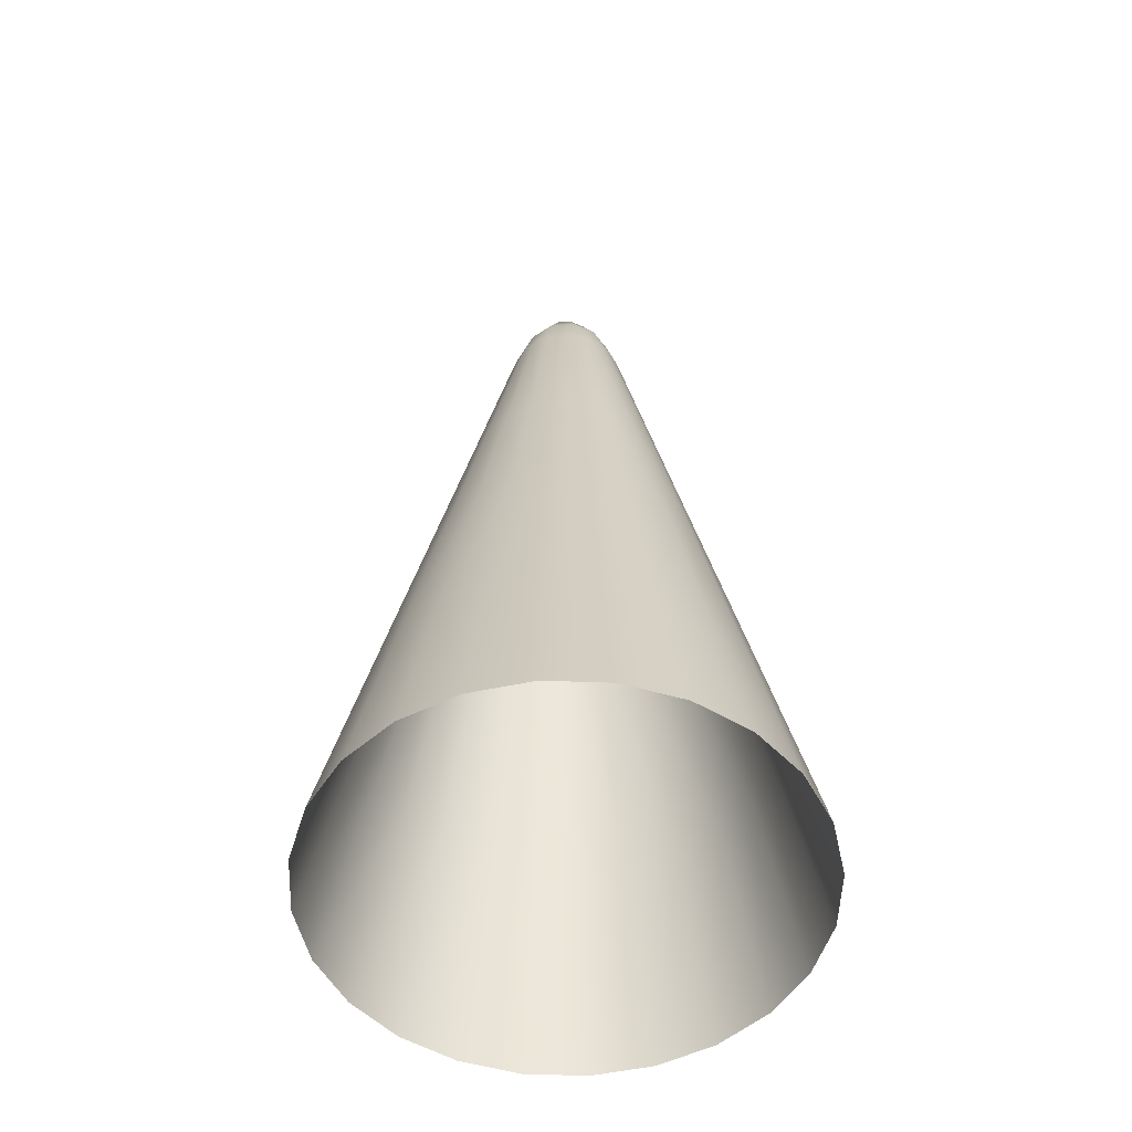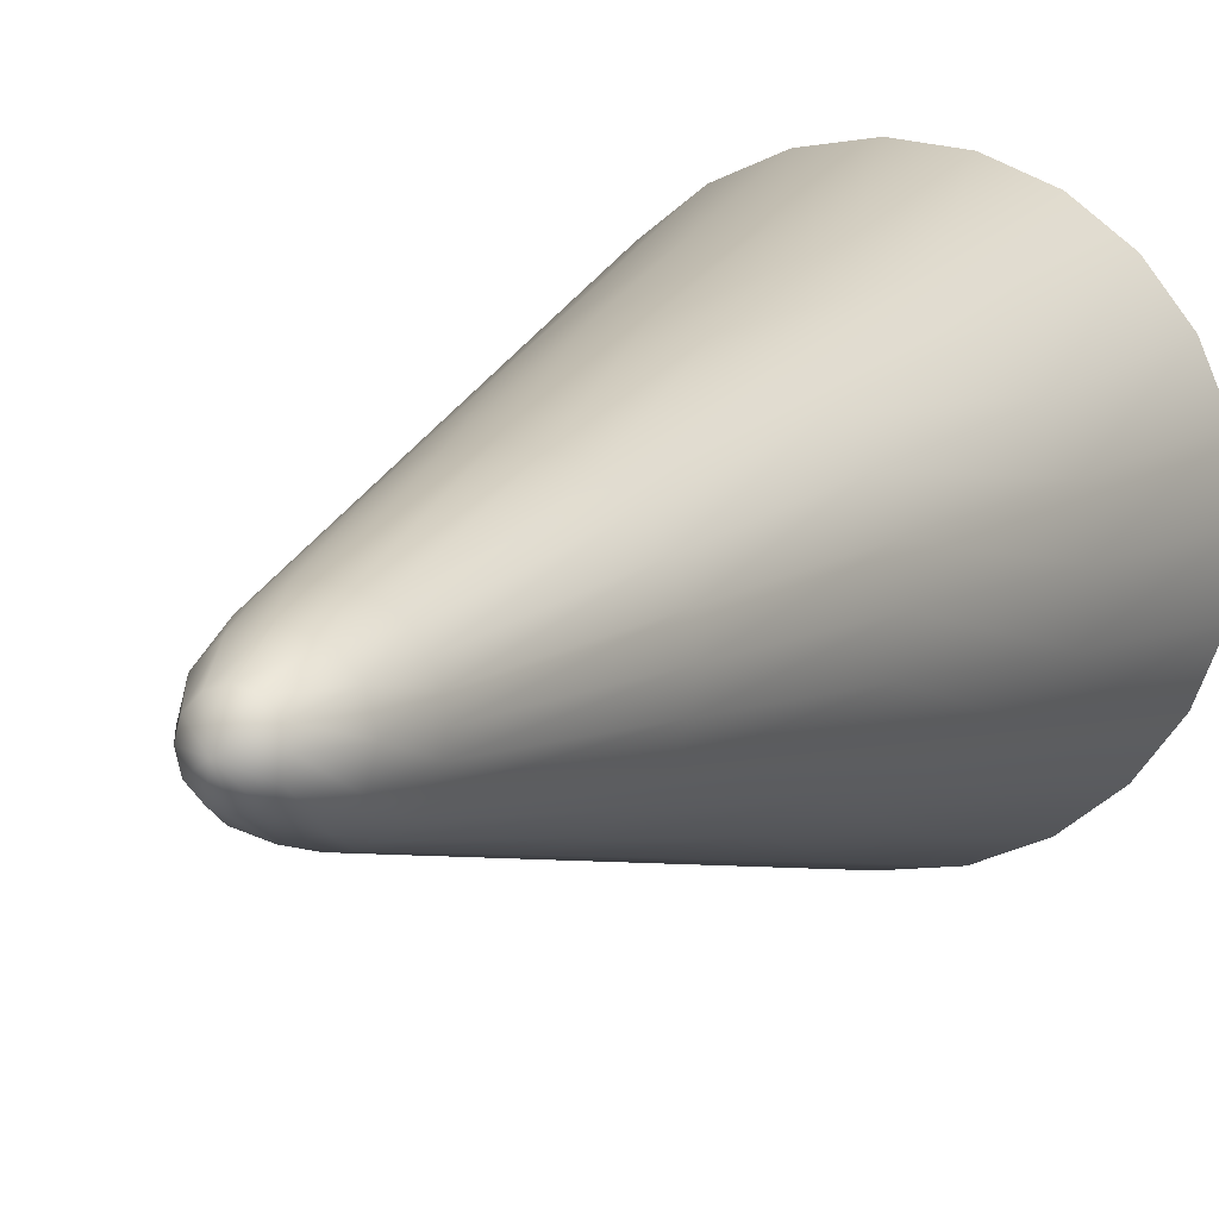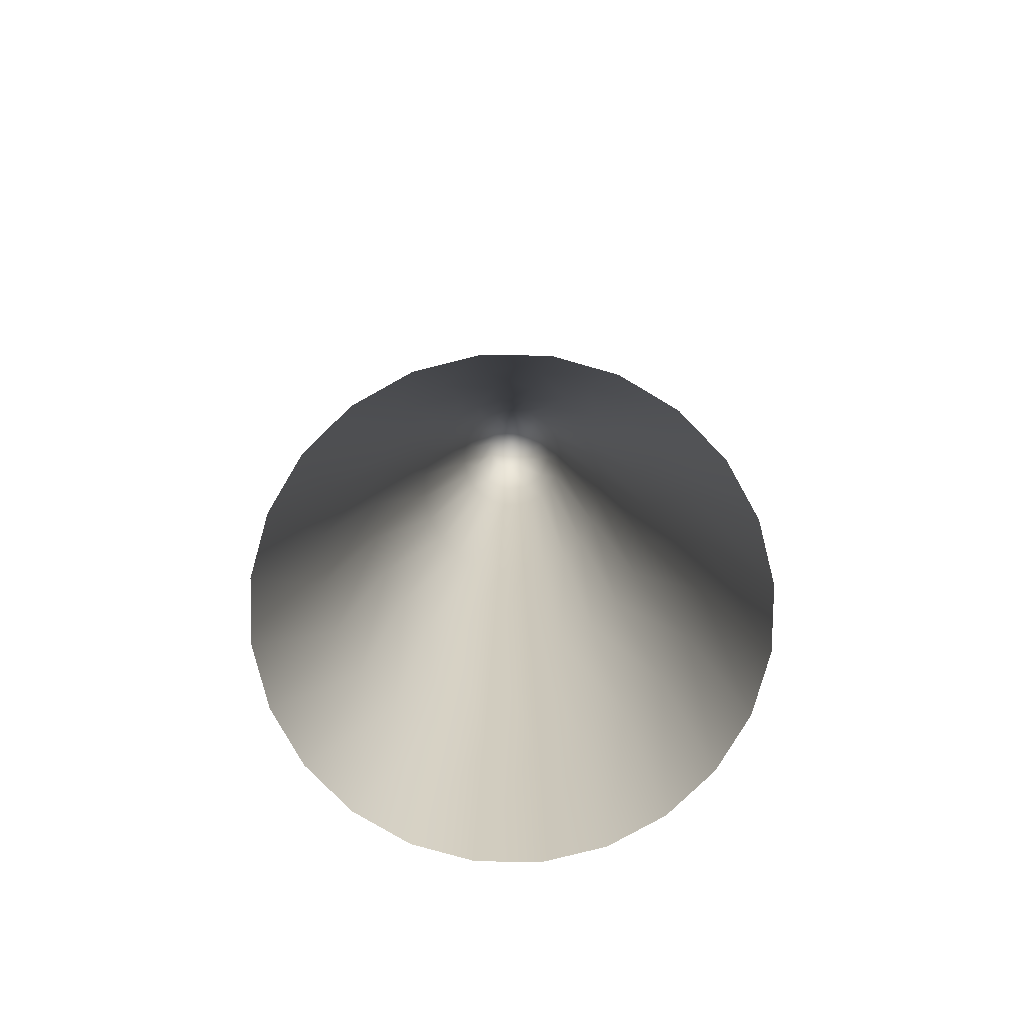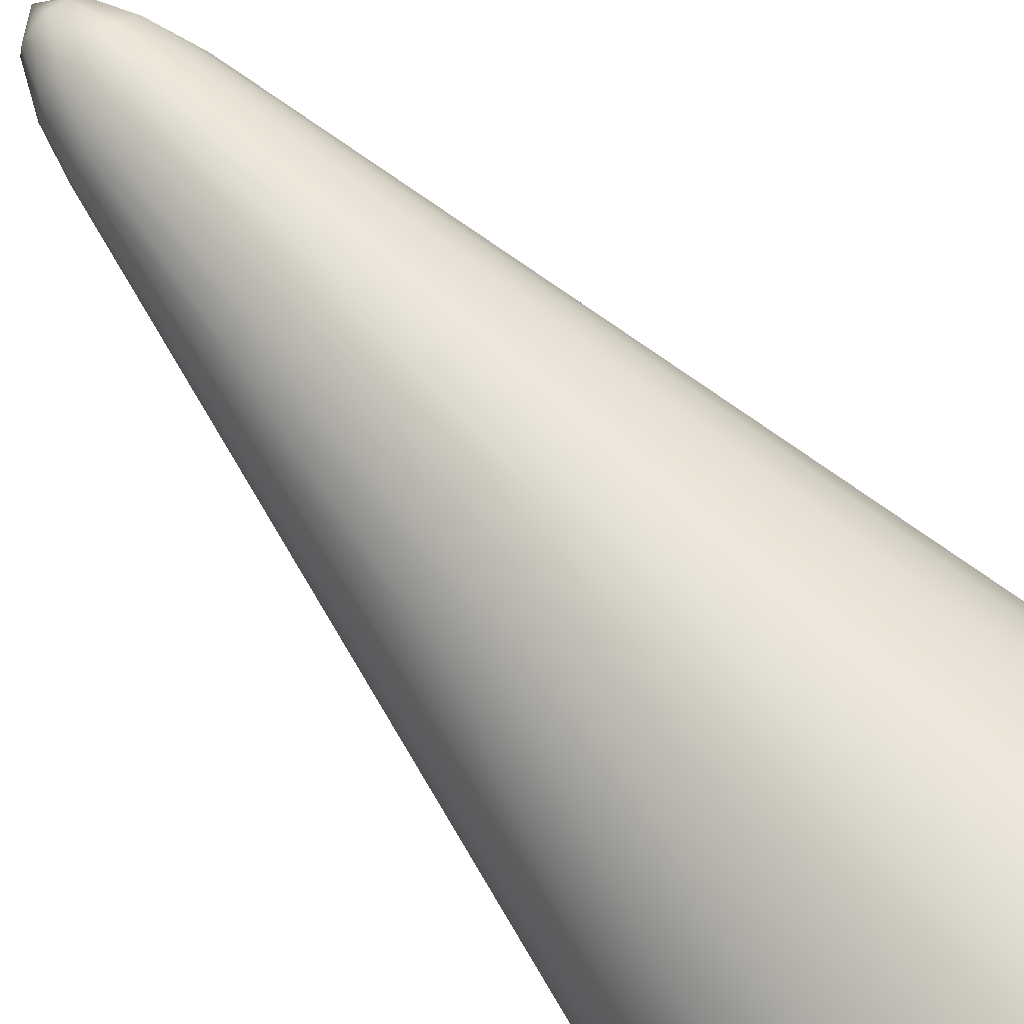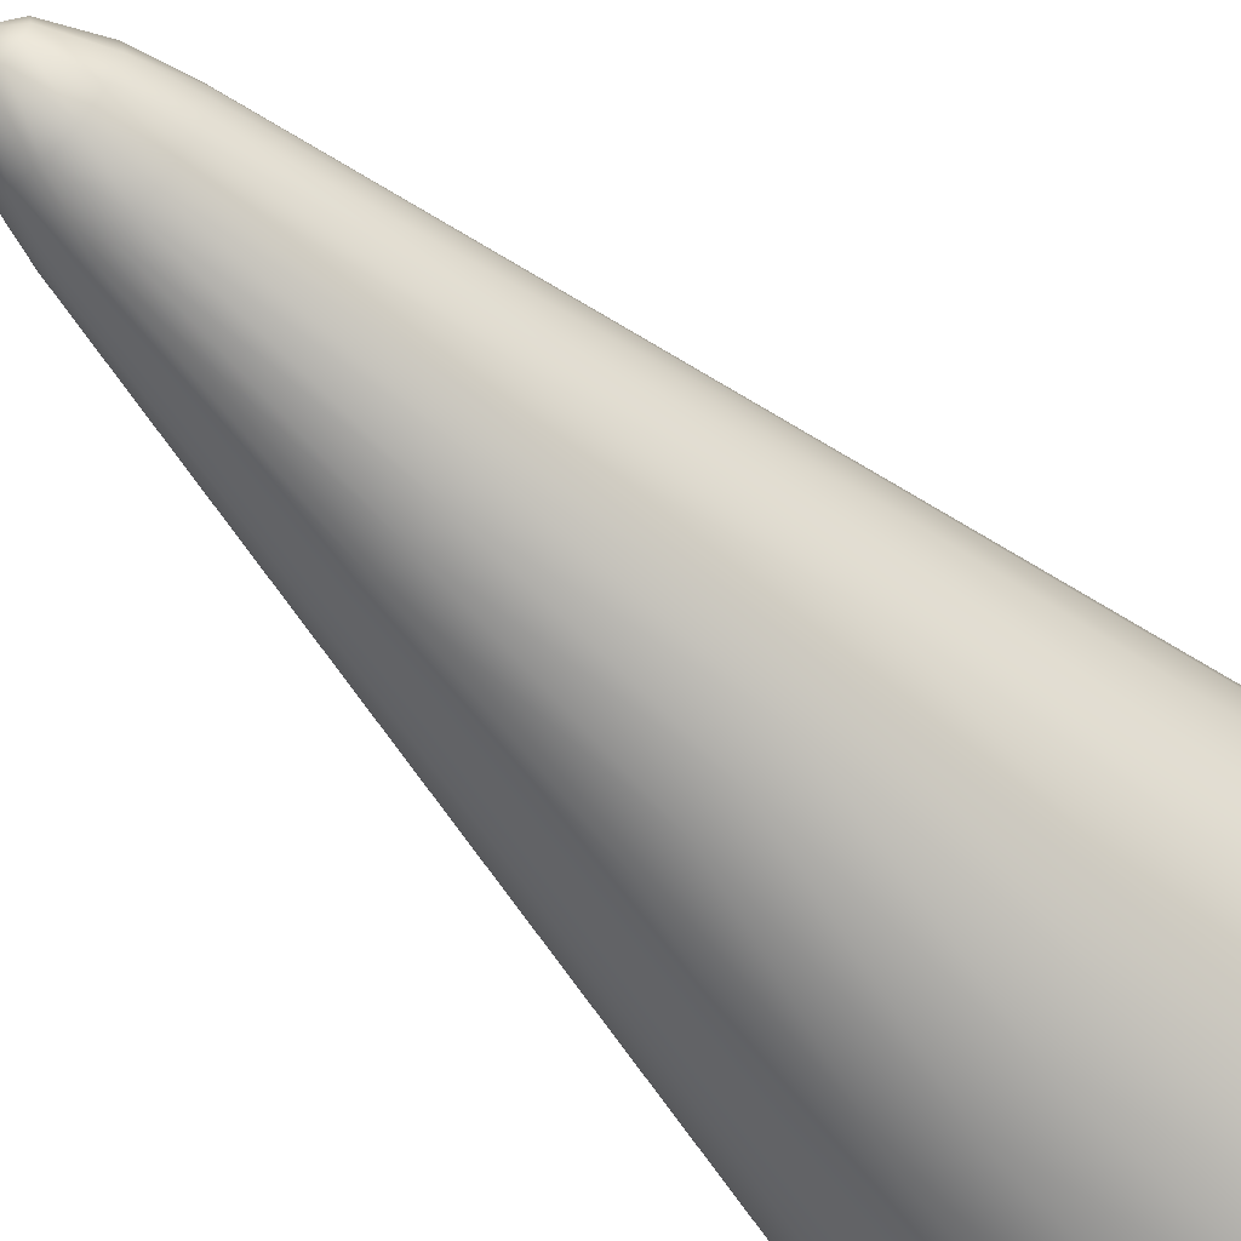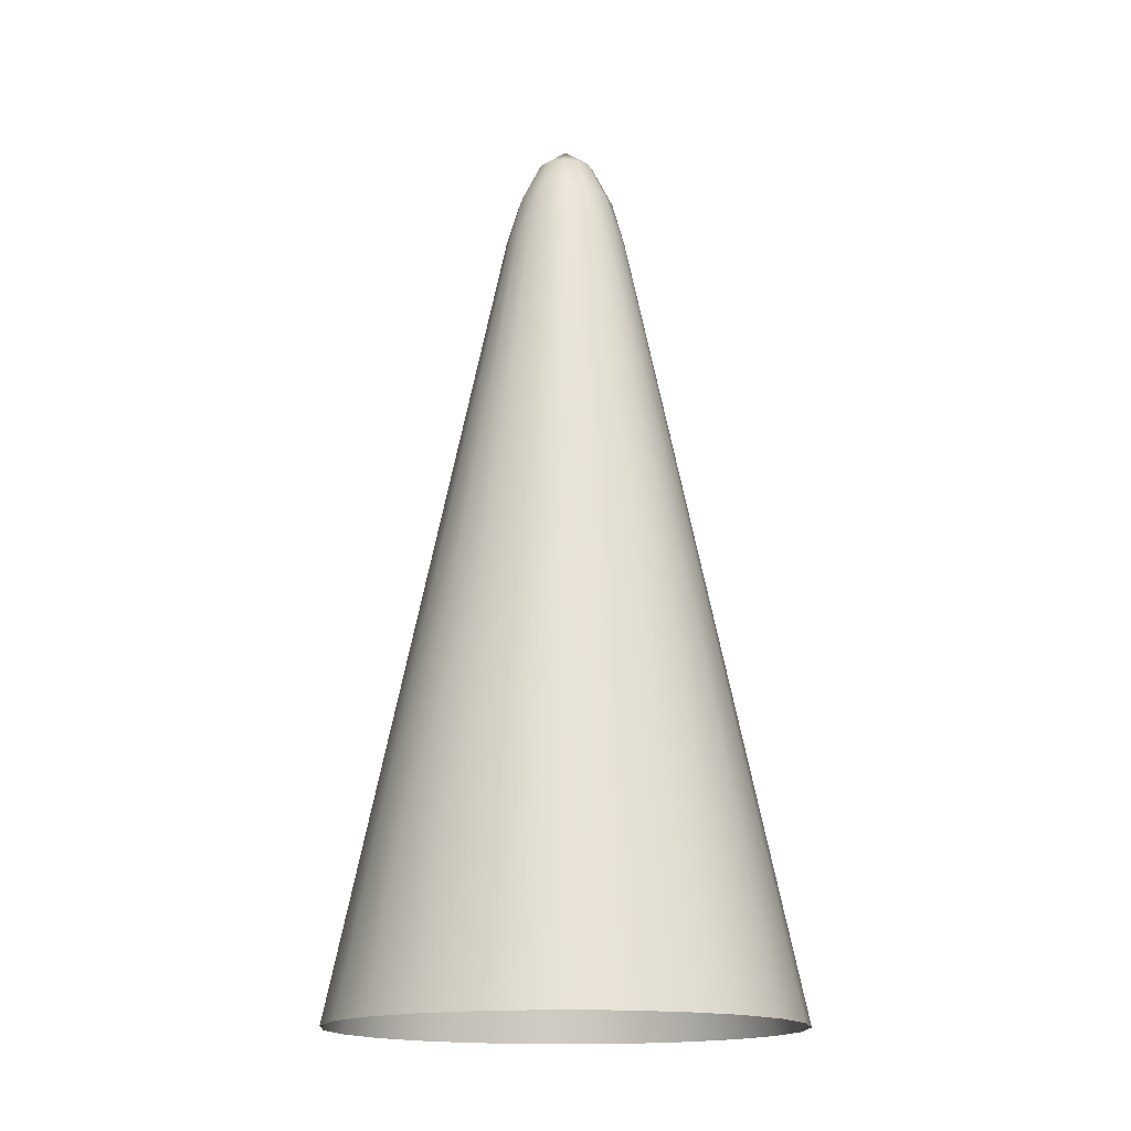
<metadata>
{"format":"obj","ext":"obj","renderer":"f3d","projection":"perspective","resolution":1024,"background":"white","views":[{"elev":-53.2,"azim":-159.7,"up":"+Y"},{"elev":8.6,"azim":-158.2,"up":"+Z"},{"elev":-78.5,"azim":-98.3,"up":"+Y"},{"elev":78.4,"azim":-42.8,"up":"+Z"},{"elev":-58.3,"azim":-136.2,"up":"+Z"},{"elev":-16.0,"azim":-115.8,"up":"+Y"}]}
</metadata>
<code>
o 1
v 0.125 0.6875 3.609e-18
v 0.1207 0.6875 0.03235
v 0.1083 0.6875 0.0625
v 0.08839 0.6875 0.08839
v 0.0625 0.6875 0.1083
v 0.03235 0.6875 0.1207
v -1.11e-16 0.6875 0.125
v -0.03235 0.6875 0.1207
v -0.0625 0.6875 0.1083
v -0.08839 0.6875 0.08839
v -0.1083 0.6875 0.0625
v -0.1207 0.6875 0.03235
v -0.125 0.6875 1.892e-17
v -0.1207 0.6875 -0.03235
v -0.1083 0.6875 -0.0625
v -0.08839 0.6875 -0.08839
v -0.0625 0.6875 -0.1083
v -0.03235 0.6875 -0.1207
v -1.11e-16 0.6875 -0.125
v 0.03235 0.6875 -0.1207
v 0.0625 0.6875 -0.1083
v 0.08839 0.6875 -0.08839
v 0.1083 0.6875 -0.0625
v 0.1207 0.6875 -0.03235
v 0.4688 -0.9375 -1.782e-17
v 0.4528 -0.9375 0.1213
v 0.4059 -0.9375 0.2344
v 0.3315 -0.9375 0.3315
v 0.2344 -0.9375 0.4059
v 0.1213 -0.9375 0.4528
v 0 -0.9375 0.4688
v -0.1213 -0.9375 0.4528
v -0.2344 -0.9375 0.4059
v -0.3315 -0.9375 0.3315
v -0.4059 -0.9375 0.2344
v -0.4528 -0.9375 0.1213
v -0.4688 -0.9375 3.959e-17
v -0.4528 -0.9375 -0.1213
v -0.4059 -0.9375 -0.2344
v -0.3315 -0.9375 -0.3315
v -0.2344 -0.9375 -0.4059
v -0.1213 -0.9375 -0.4528
v -1.11e-16 -0.9375 -0.4688
v 0.1213 -0.9375 -0.4528
v 0.2344 -0.9375 -0.4059
v 0.3315 -0.9375 -0.3315
v 0.4059 -0.9375 -0.2344
v 0.4528 -0.9375 -0.1213
v -1.11e-16 0.9062 -1.058e-16
v 0.08659 0.7792 0.04999
v 0.04999 0.7792 0.08659
v -1.11e-16 0.7792 0.09999
v -0.04999 0.7792 0.08659
v -0.08659 0.7792 0.04999
v -0.09999 0.7792 -1.862e-17
v -0.08659 0.7792 -0.04999
v -0.04999 0.7792 -0.08659
v -1.11e-16 0.7792 -0.09999
v 0.04999 0.7792 -0.08659
v 0.08659 0.7792 -0.04999
v 0.09999 0.7792 -3.52e-17
v 0.05832 0.8625 -1.318e-16
v 0.05051 0.8625 -0.02916
v 0.02916 0.8625 -0.05051
v -1.11e-16 0.8625 -0.05832
v -0.02916 0.8625 -0.05051
v -0.05051 0.8625 -0.02916
v -0.05832 0.8625 -2.157e-19
v -0.05051 0.8625 0.02916
v -0.02916 0.8625 0.05051
v -1.11e-16 0.8625 0.05832
v 0.02916 0.8625 0.05051
v 0.05051 0.8625 0.02916
v 0.2868 -0.125 -0.07684
v 0.2571 -0.125 -0.1484
v 0.2099 -0.125 -0.2099
v 0.1484 -0.125 -0.2571
v 0.07684 -0.125 -0.2868
v -1.11e-16 -0.125 -0.2969
v -0.07684 -0.125 -0.2868
v -0.1484 -0.125 -0.2571
v -0.2099 -0.125 -0.2099
v -0.2571 -0.125 -0.1484
v -0.2868 -0.125 -0.07684
v -0.2969 -0.125 2.925e-17
v -0.2868 -0.125 0.07684
v -0.2571 -0.125 0.1484
v -0.2099 -0.125 0.2099
v -0.1484 -0.125 0.2571
v -0.07684 -0.125 0.2868
v -1.11e-16 -0.125 0.2969
v 0.07684 -0.125 0.2868
v 0.1484 -0.125 0.2571
v 0.2099 -0.125 0.2099
v 0.2571 -0.125 0.1484
v 0.2868 -0.125 0.07684
v 0.2969 -0.125 -7.104e-18
v 0.2037 0.2812 -0.05459
v 0.1827 0.2812 -0.1055
v 0.1492 0.2812 -0.1492
v 0.1055 0.2812 -0.1827
v 0.05459 0.2812 -0.2037
v -1.11e-16 0.2812 -0.2109
v -0.05459 0.2812 -0.2037
v -0.1055 0.2812 -0.1827
v -0.1492 0.2812 -0.1492
v -0.1827 0.2812 -0.1055
v -0.2037 0.2812 -0.05459
v -0.2109 0.2812 2.409e-17
v -0.2037 0.2812 0.05459
v -0.1827 0.2812 0.1055
v -0.1492 0.2812 0.1492
v -0.1055 0.2812 0.1827
v -0.05459 0.2812 0.2037
v -1.11e-16 0.2812 0.2109
v 0.05459 0.2812 0.2037
v 0.1055 0.2812 0.1827
v 0.1492 0.2812 0.1492
v 0.1827 0.2812 0.1055
v 0.2037 0.2812 0.05459
v 0.2109 0.2812 -1.747e-18
v 0.3828 -0.5312 -1.246e-17
v 0.3698 -0.5312 0.09908
v 0.3315 -0.5312 0.1914
v 0.2707 -0.5312 0.2707
v 0.1914 -0.5312 0.3315
v 0.09908 -0.5312 0.3698
v 0 -0.5312 0.3828
v -0.09908 -0.5312 0.3698
v -0.1914 -0.5312 0.3315
v -0.2707 -0.5312 0.2707
v -0.3315 -0.5312 0.1914
v -0.3698 -0.5312 0.09908
v -0.3828 -0.5312 3.442e-17
v -0.3698 -0.5312 -0.09908
v -0.3315 -0.5312 -0.1914
v -0.2707 -0.5312 -0.2707
v -0.1914 -0.5312 -0.3315
v -0.09908 -0.5312 -0.3698
v -1.11e-16 -0.5312 -0.3828
v 0.09908 -0.5312 -0.3698
v 0.1914 -0.5312 -0.3315
v 0.2707 -0.5312 -0.2707
v 0.3315 -0.5312 -0.1914
v 0.3698 -0.5312 -0.09908
g 1_1_auv
f 1 61 2
f 1 121 98 24
f 2 50 3
f 2 61 50
f 2 120 121 1
f 3 50 4
f 3 119 120 2
f 4 50 51
f 4 51 5
f 4 118 119 3
f 5 51 6
f 5 117 118 4
f 6 51 52
f 6 52 7
f 6 116 117 5
f 7 52 8
f 7 115 116 6
f 8 52 53
f 8 53 9
f 8 114 115 7
f 9 53 10
f 9 113 114 8
f 10 53 54
f 10 54 11
f 10 112 113 9
f 11 54 12
f 11 111 112 10
f 12 54 55
f 12 55 13
f 12 110 111 11
f 13 55 14
f 13 109 110 12
f 14 55 56
f 14 56 15
f 14 108 109 13
f 15 56 16
f 15 107 108 14
f 16 56 57
f 16 57 17
f 16 106 107 15
f 17 57 18
f 17 105 106 16
f 18 57 58
f 18 58 19
f 18 104 105 17
f 19 58 20
f 19 103 104 18
f 20 58 59
f 20 59 21
f 20 102 103 19
f 21 59 22
f 21 101 102 20
f 22 59 60
f 22 60 23
f 22 100 101 21
f 23 60 24
f 23 99 100 22
f 24 60 61
f 24 61 1
f 24 98 99 23
f 25 122 123 26
f 26 123 124 27
f 27 124 125 28
f 28 125 126 29
f 29 126 127 30
f 30 127 128 31
f 31 128 129 32
f 32 129 130 33
f 33 130 131 34
f 34 131 132 35
f 35 132 133 36
f 36 133 134 37
f 37 134 135 38
f 38 135 136 39
f 39 136 137 40
f 40 137 138 41
f 41 138 139 42
f 42 139 140 43
f 43 140 141 44
f 44 141 142 45
f 45 142 143 46
f 46 143 144 47
f 47 144 145 48
f 48 145 122 25
f 49 73 62
f 50 61 62 73
f 62 63 49
f 63 62 61 60
f 63 64 49
f 64 63 60 59
f 64 65 49
f 65 64 59 58
f 65 66 49
f 66 65 58 57
f 66 67 49
f 67 66 57 56
f 67 68 49
f 68 67 56 55
f 68 69 49
f 69 68 55 54
f 69 70 49
f 70 69 54 53
f 70 71 49
f 71 70 53 52
f 71 72 49
f 72 71 52 51
f 72 73 49
f 73 72 51 50
f 74 97 122 145
f 74 98 121 97
f 75 99 98 74
f 76 100 99 75
f 77 101 100 76
f 78 102 101 77
f 79 103 102 78
f 80 104 103 79
f 81 105 104 80
f 82 106 105 81
f 83 107 106 82
f 84 108 107 83
f 85 109 108 84
f 86 110 109 85
f 87 111 110 86
f 88 112 111 87
f 89 113 112 88
f 90 114 113 89
f 91 115 114 90
f 92 116 115 91
f 93 117 116 92
f 94 118 117 93
f 95 119 118 94
f 96 120 119 95
f 97 121 120 96
f 123 122 97 96
f 124 123 96 95
f 125 124 95 94
f 126 125 94 93
f 127 126 93 92
f 128 127 92 91
f 129 128 91 90
f 130 129 90 89
f 131 130 89 88
f 132 131 88 87
f 133 132 87 86
f 134 133 86 85
f 135 134 85 84
f 136 135 84 83
f 137 136 83 82
f 138 137 82 81
f 139 138 81 80
f 140 139 80 79
f 141 140 79 78
f 142 141 78 77
f 143 142 77 76
f 144 143 76 75
f 145 144 75 74

</code>
